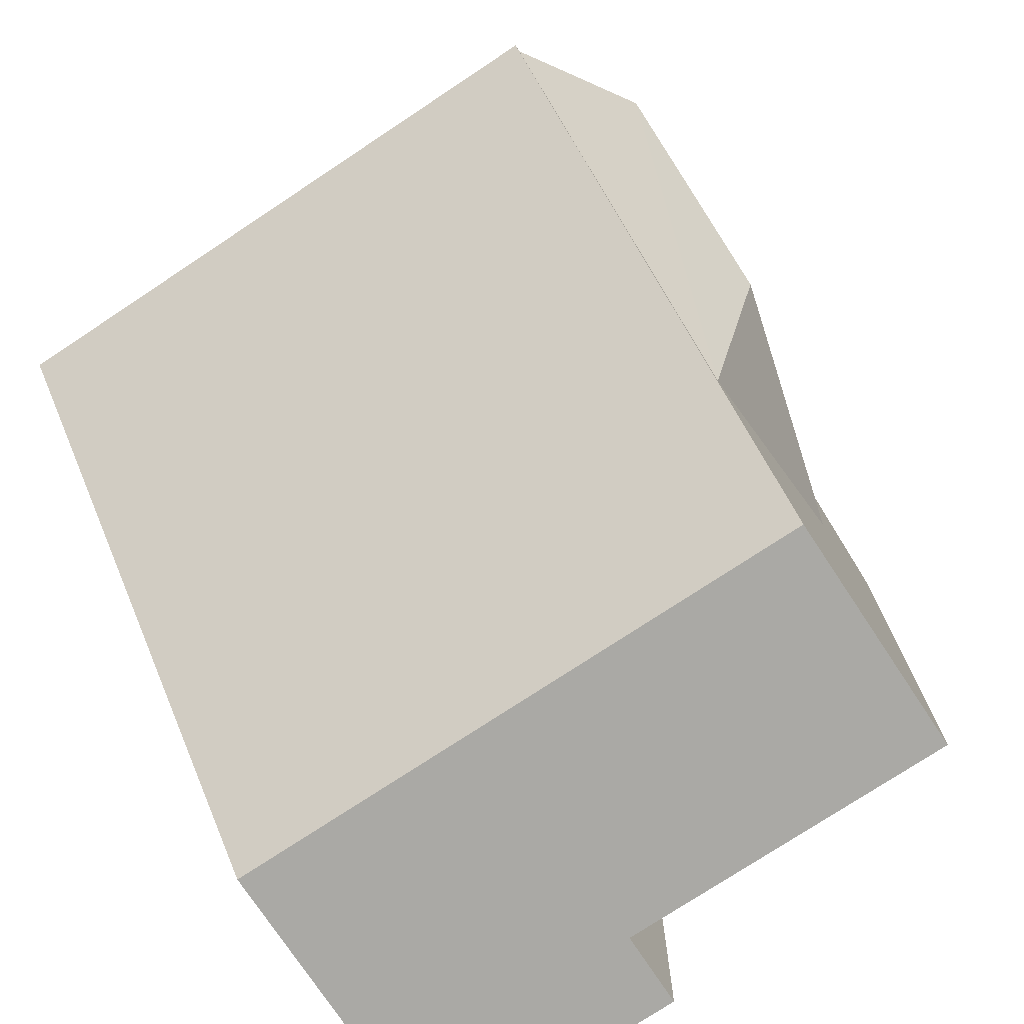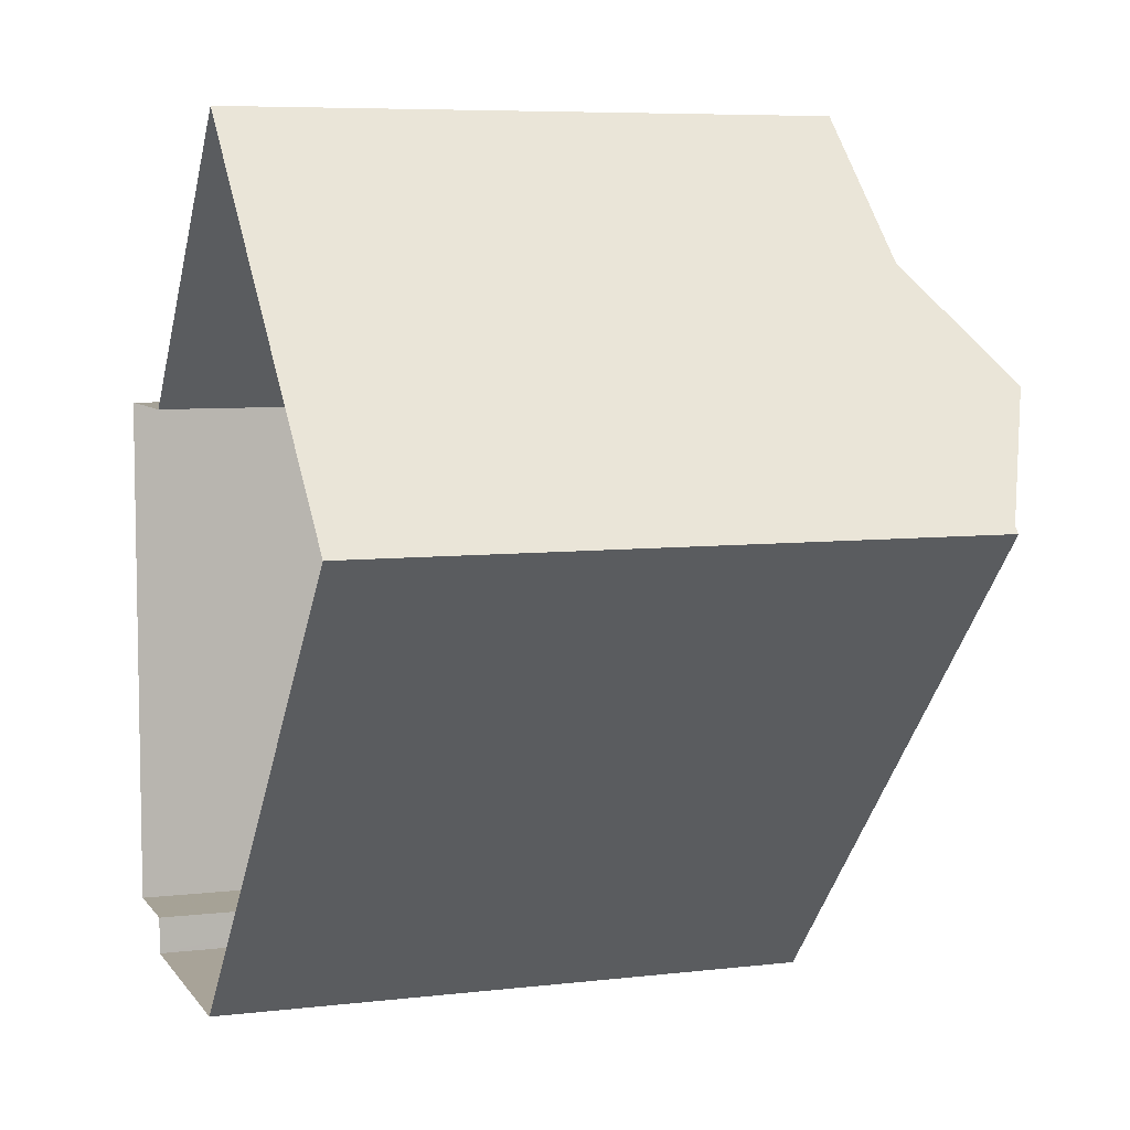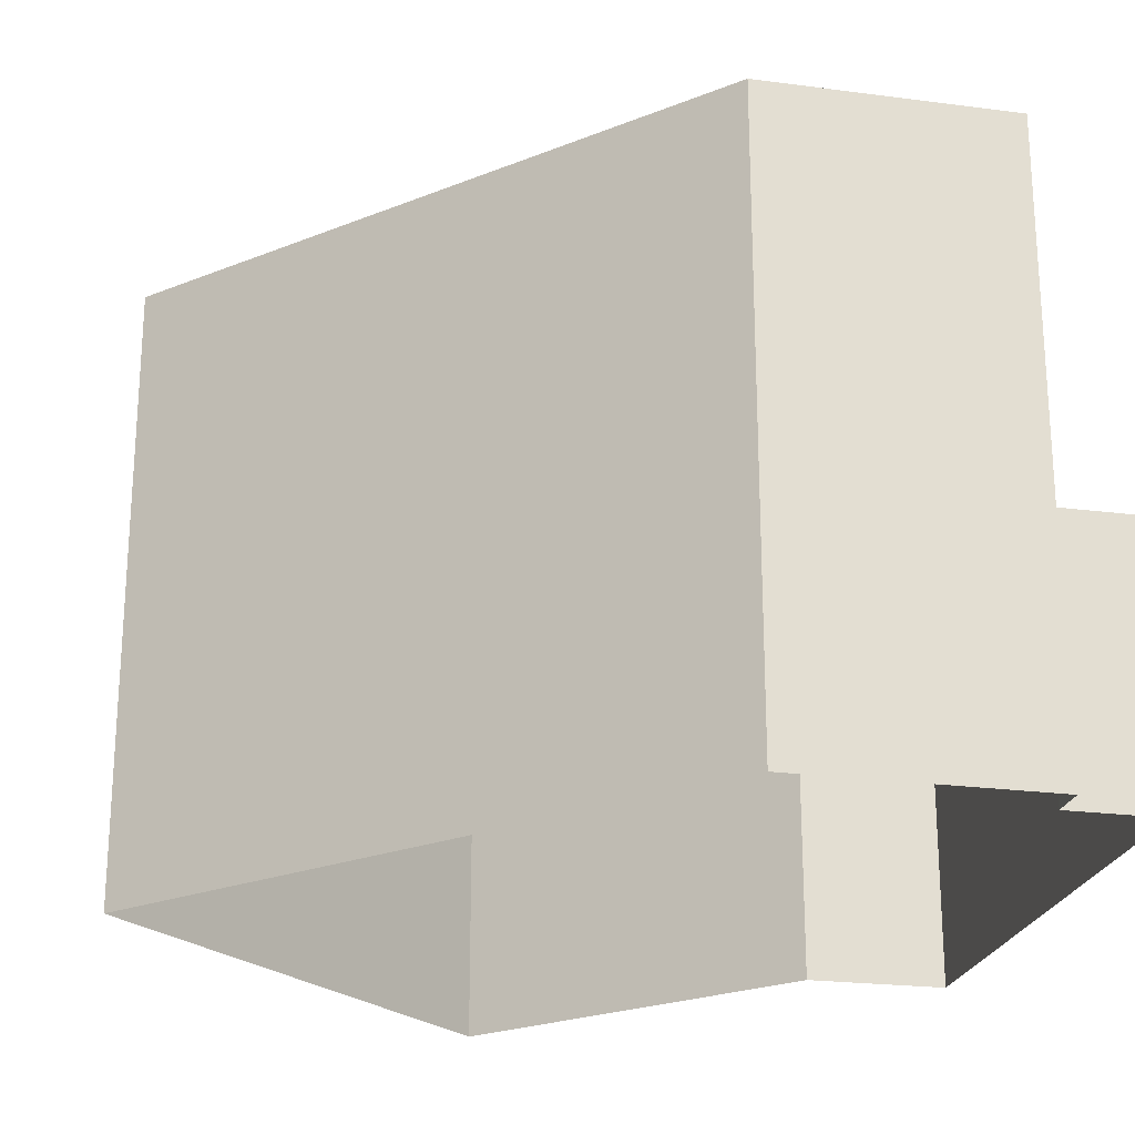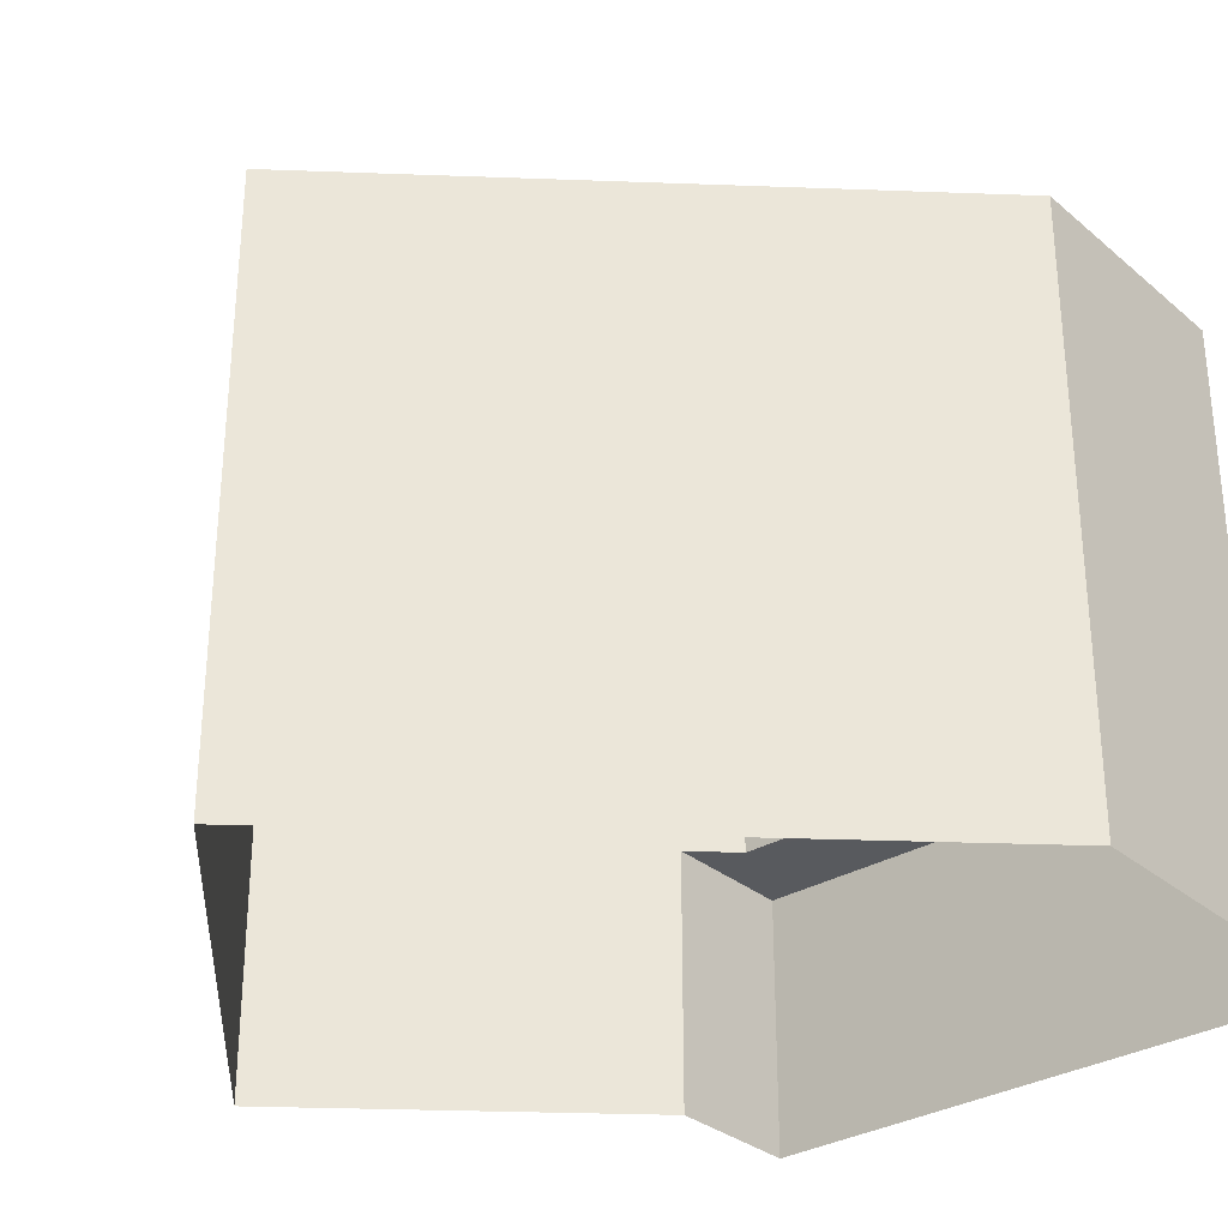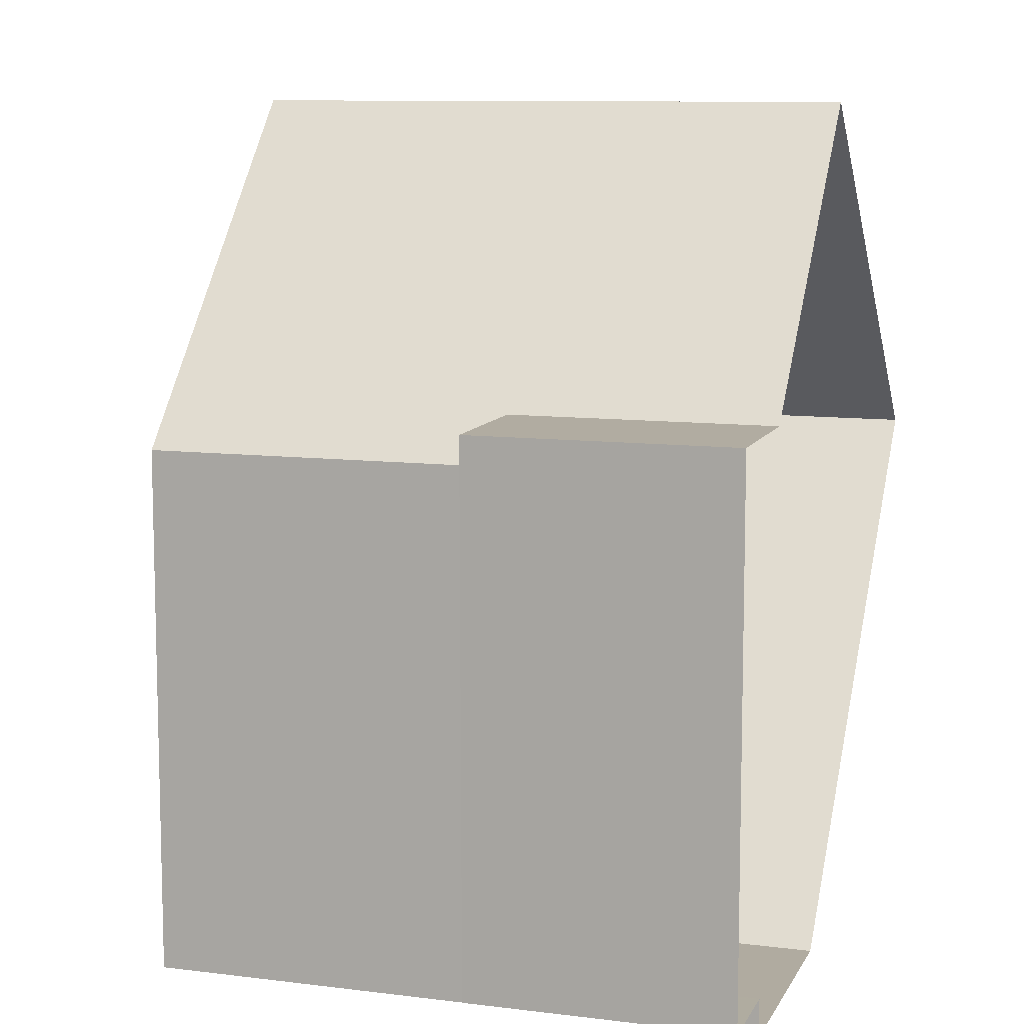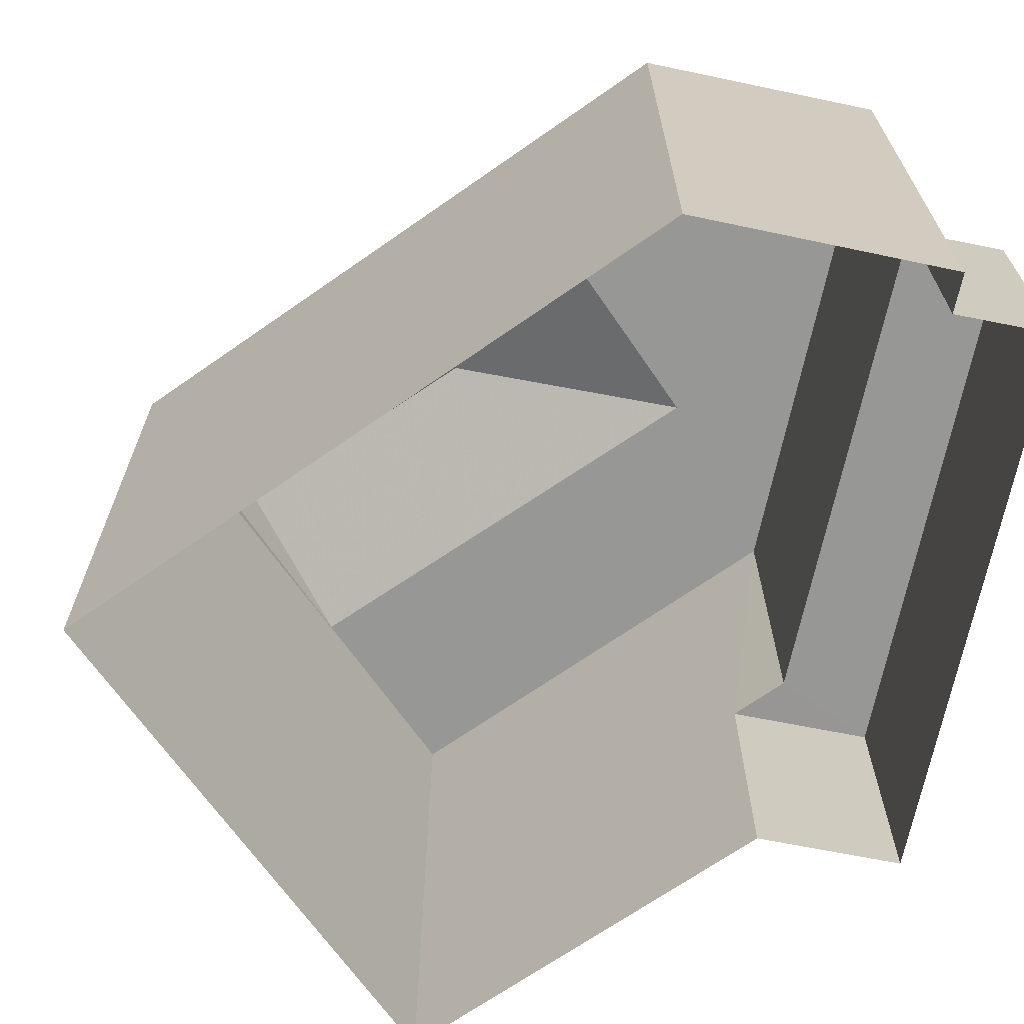
<metadata>
{"format":"obj","ext":"obj","renderer":"f3d","projection":"perspective","resolution":1024,"background":"white","views":[{"elev":-75.5,"azim":-56.5,"up":"+Y"},{"elev":6.7,"azim":-109.3,"up":"+Y"},{"elev":-23.2,"azim":-12.5,"up":"+Z"},{"elev":-31.2,"azim":-49.8,"up":"+Z"},{"elev":9.9,"azim":107.9,"up":"+Y"},{"elev":-68.1,"azim":-11.7,"up":"+Z"}]}
</metadata>
<code>
v -6039 -3.665e+04 2.936
v -6032 -3.665e+04 2.935
v -6034 -3.665e+04 2.933
v -6031 -3.665e+04 2.933
v -6031 -3.665e+04 2.933
v -6035 -3.664e+04 2.936
v -6030 -3.665e+04 2.933
v -6030 -3.665e+04 2.935
v -6036 -3.665e+04 9.816
v -6038 -3.665e+04 10.62
v -6039 -3.665e+04 9.817
v -6036 -3.665e+04 10.62
v -6037 -3.664e+04 9.817
v -6033 -3.665e+04 9.816
v -6039 -3.665e+04 9.817
v -6034 -3.665e+04 9.815
v -6035 -3.664e+04 9.818
v -6037 -3.664e+04 9.817
v -6031 -3.665e+04 9.816
v -6031 -3.665e+04 9.814
v -6039 -3.665e+04 9.817
v -6030 -3.665e+04 5.871
v -6031 -3.665e+04 5.871
v -6030 -3.665e+04 5.869
v -6031 -3.665e+04 5.869
v -6032 -3.665e+04 5.871
f 1 2 3
f 3 4 5
f 6 2 1
f 7 4 8
f 4 2 8
f 3 2 4
f 9 10 11
f 12 10 9
f 10 12 13
f 13 12 14
f 12 9 14
f 15 16 9
f 13 17 18
f 19 17 13
f 16 20 14
f 11 21 15
f 20 19 14
f 13 14 19
f 11 15 9
f 16 14 9
f 11 18 21
f 11 13 18
f 22 23 24
f 24 23 25
f 26 23 22
f 10 13 11
f 18 6 1
f 1 15 21
f 18 17 6
f 18 1 21
f 19 23 26
f 19 26 17
f 26 6 17
f 26 2 6
f 23 19 25
f 4 25 5
f 5 25 20
f 25 19 20
f 20 3 5
f 20 16 3
f 16 1 3
f 16 15 1
f 22 8 2
f 26 22 2
f 24 7 8
f 22 24 8
f 4 7 24
f 25 4 24

</code>
